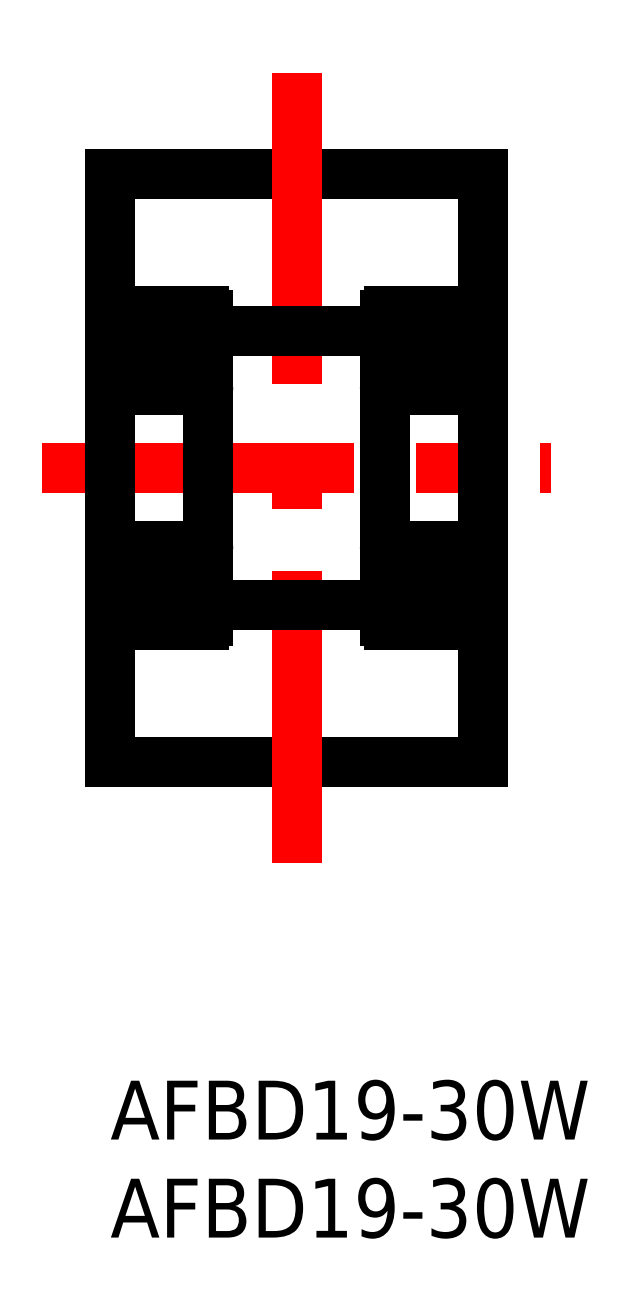
<metadata>
{"format":"dxf","ext":"dxf","renderer":"ezdxf+matplotlib","layout":"modelspace","background":"white","min_lineweight":24,"dpi":150}
</metadata>
<code>
0
SECTION
2
ENTITIES
0
INSERT
8
0
2
*U8
10
0
20
0
30
0
0
INSERT
8
0
2
*U9
10
0
20
0
30
0
0
LINE
8
CENTER
10
-3.47
20
31.25
30
0
11
22.47
21
31.25
31
0
0
LINE
8
0
10
-4e-16
20
16.25
30
0
11
19
21
16.25
31
0
0
LINE
8
0
10
-4e-16
20
46.25
30
0
11
19
21
46.25
31
0
0
LINE
8
CENTER
10
9.5
20
51.39
30
0
11
9.5
21
11.11
31
0
0
LINE
8
0
10
-4e-16
20
46.25
30
0
11
-4e-16
21
16.25
31
0
0
LINE
8
0
10
19
20
46.25
30
0
11
19
21
16.25
31
0
0
LINE
8
0
10
5
20
38.25
30
0
11
14
21
38.25
31
0
0
LINE
8
0
10
5
20
24.25
30
0
11
14
21
24.25
31
0
0
ARC
8
0
10
4.8
20
39.05
30
0
40
0.2
50
0
51
90
0
ARC
8
0
10
0.2
20
39.05
30
0
40
0.2
50
90
51
180
0
LINE
8
0
10
3.46
20
37.97
30
0
11
4.84
21
37.97
31
0
0
LINE
8
0
10
0.16
20
37.97
30
0
11
1.54
21
37.97
31
0
0
LINE
8
0
10
0.2
20
39.25
30
0
11
4.8
21
39.25
31
0
0
ARC
8
0
10
4.8
20
35.45
30
0
40
0.2
50
270
51
0
0
ARC
8
0
10
4.8
20
27.05
30
0
40
0.2
50
0
51
90
0
ARC
8
0
10
0.2
20
35.45
30
0
40
0.2
50
180
51
270
0
ARC
8
0
10
0.2
20
27.05
30
0
40
0.2
50
90
51
180
0
LINE
8
0
10
3.46
20
24.53
30
0
11
4.84
21
24.53
31
0
0
LINE
8
0
10
0.16
20
24.53
30
0
11
1.54
21
24.53
31
0
0
LINE
8
0
10
3.46
20
25.97
30
0
11
5
21
25.97
31
0
0
LINE
8
0
10
5.3e-15
20
25.97
30
0
11
1.54
21
25.97
31
0
0
LINE
8
0
10
0.2
20
27.25
30
0
11
4.8
21
27.25
31
0
0
LINE
8
0
10
3.46
20
36.53
30
0
11
5
21
36.53
31
0
0
LINE
8
0
10
5.3e-15
20
36.53
30
0
11
1.54
21
36.53
31
0
0
LINE
8
0
10
0.2
20
35.25
30
0
11
4.8
21
35.25
31
0
0
ARC
8
0
10
4.8
20
23.45
30
0
40
0.2
50
270
51
0
0
ARC
8
0
10
0.2
20
23.45
30
0
40
0.2
50
180
51
270
0
LINE
8
0
10
4.8
20
23.25
30
0
11
0.2
21
23.25
31
0
0
LINE
8
0
10
5
20
39.05
30
0
11
5
21
23.45
31
0
0
CIRCLE
8
0
10
2.5
20
37.25
30
0
40
1.2
0
CIRCLE
8
0
10
2.5
20
25.25
30
0
40
1.2
0
LINE
8
0
10
4.84
20
38.3
30
0
11
4.84
21
36.53
31
0
0
LINE
8
0
10
4.96
20
38.3
30
0
11
4.96
21
36.53
31
0
0
LINE
8
0
10
5
20
38.3
30
0
11
4.84
21
38.3
31
0
0
LINE
8
0
10
0.16
20
38.3
30
0
11
0.16
21
36.53
31
0
0
LINE
8
0
10
-1.8e-15
20
38.3
30
0
11
0.16
21
38.3
31
0
0
LINE
8
0
10
0.04
20
38.3
30
0
11
0.04
21
36.53
31
0
0
LINE
8
0
10
5
20
24.19
30
0
11
4.84
21
24.19
31
0
0
LINE
8
0
10
-1.8e-15
20
24.19
30
0
11
0.16
21
24.19
31
0
0
LINE
8
0
10
4.84
20
24.19
30
0
11
4.84
21
25.97
31
0
0
LINE
8
0
10
4.96
20
24.19
30
0
11
4.96
21
25.97
31
0
0
LINE
8
0
10
0.04
20
24.19
30
0
11
0.04
21
25.97
31
0
0
LINE
8
0
10
0.16
20
24.19
30
0
11
0.16
21
25.97
31
0
0
ARC
8
0
10
18.8
20
39.05
30
0
40
0.2
50
0
51
90
0
ARC
8
0
10
14.2
20
39.05
30
0
40
0.2
50
90
51
180
0
LINE
8
0
10
17.46
20
37.97
30
0
11
18.84
21
37.97
31
0
0
LINE
8
0
10
14.16
20
37.97
30
0
11
15.54
21
37.97
31
0
0
LINE
8
0
10
14.2
20
39.25
30
0
11
18.8
21
39.25
31
0
0
ARC
8
0
10
18.8
20
35.45
30
0
40
0.2
50
270
51
0
0
ARC
8
0
10
18.8
20
27.05
30
0
40
0.2
50
0
51
90
0
ARC
8
0
10
14.2
20
35.45
30
0
40
0.2
50
180
51
270
0
ARC
8
0
10
14.2
20
27.05
30
0
40
0.2
50
90
51
180
0
LINE
8
0
10
17.46
20
24.53
30
0
11
18.84
21
24.53
31
0
0
LINE
8
0
10
14.16
20
24.53
30
0
11
15.54
21
24.53
31
0
0
LINE
8
0
10
17.46
20
25.97
30
0
11
19
21
25.97
31
0
0
LINE
8
0
10
14
20
25.97
30
0
11
15.54
21
25.97
31
0
0
LINE
8
0
10
14.2
20
27.25
30
0
11
18.8
21
27.25
31
0
0
LINE
8
0
10
17.46
20
36.53
30
0
11
19
21
36.53
31
0
0
LINE
8
0
10
14
20
36.53
30
0
11
15.54
21
36.53
31
0
0
LINE
8
0
10
14.2
20
35.25
30
0
11
18.8
21
35.25
31
0
0
ARC
8
0
10
18.8
20
23.45
30
0
40
0.2
50
270
51
0
0
ARC
8
0
10
14.2
20
23.45
30
0
40
0.2
50
180
51
270
0
LINE
8
0
10
18.8
20
23.25
30
0
11
14.2
21
23.25
31
0
0
LINE
8
0
10
14
20
23.45
30
0
11
14
21
39.05
31
0
0
CIRCLE
8
0
10
16.5
20
37.25
30
0
40
1.2
0
CIRCLE
8
0
10
16.5
20
25.25
30
0
40
1.2
0
LINE
8
0
10
18.84
20
38.3
30
0
11
18.84
21
36.53
31
0
0
LINE
8
0
10
18.96
20
38.3
30
0
11
18.96
21
36.53
31
0
0
LINE
8
0
10
19
20
38.3
30
0
11
18.84
21
38.3
31
0
0
LINE
8
0
10
14.16
20
38.3
30
0
11
14.16
21
36.53
31
0
0
LINE
8
0
10
14
20
38.3
30
0
11
14.16
21
38.3
31
0
0
LINE
8
0
10
14.04
20
38.3
30
0
11
14.04
21
36.53
31
0
0
LINE
8
0
10
19
20
24.19
30
0
11
18.84
21
24.19
31
0
0
LINE
8
0
10
14
20
24.19
30
0
11
14.16
21
24.19
31
0
0
LINE
8
0
10
18.84
20
24.19
30
0
11
18.84
21
25.97
31
0
0
LINE
8
0
10
18.96
20
24.19
30
0
11
18.96
21
25.97
31
0
0
LINE
8
0
10
14.04
20
24.19
30
0
11
14.04
21
25.97
31
0
0
LINE
8
0
10
14.16
20
24.19
30
0
11
14.16
21
25.97
31
0
0
ENDSEC
0
EOF

</code>
